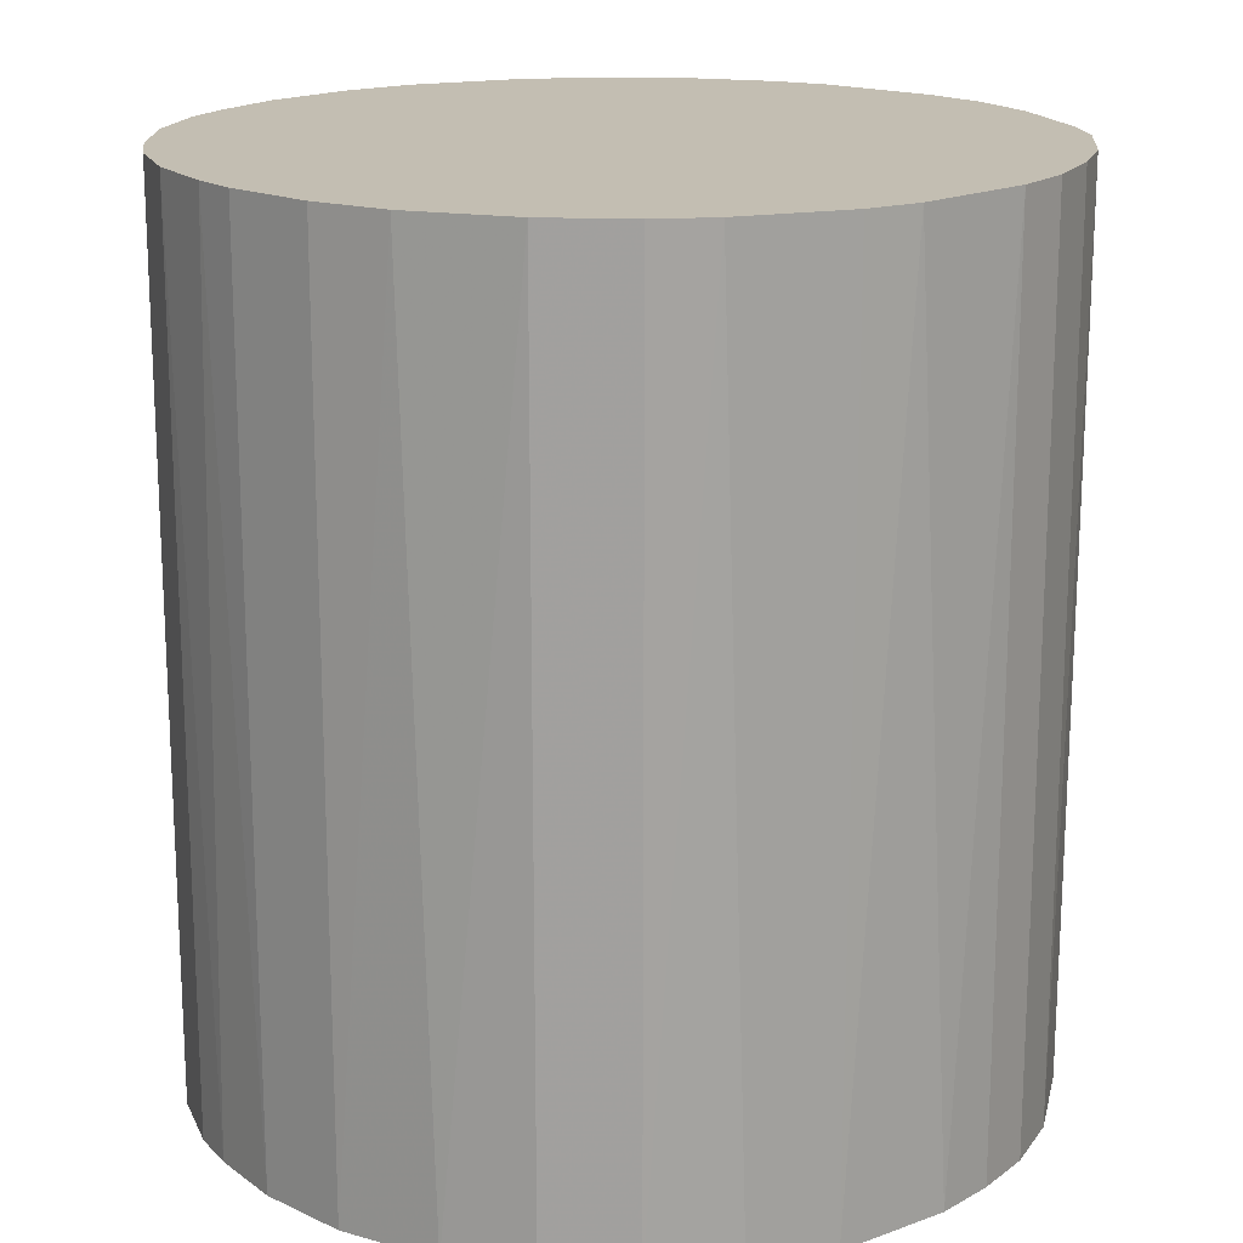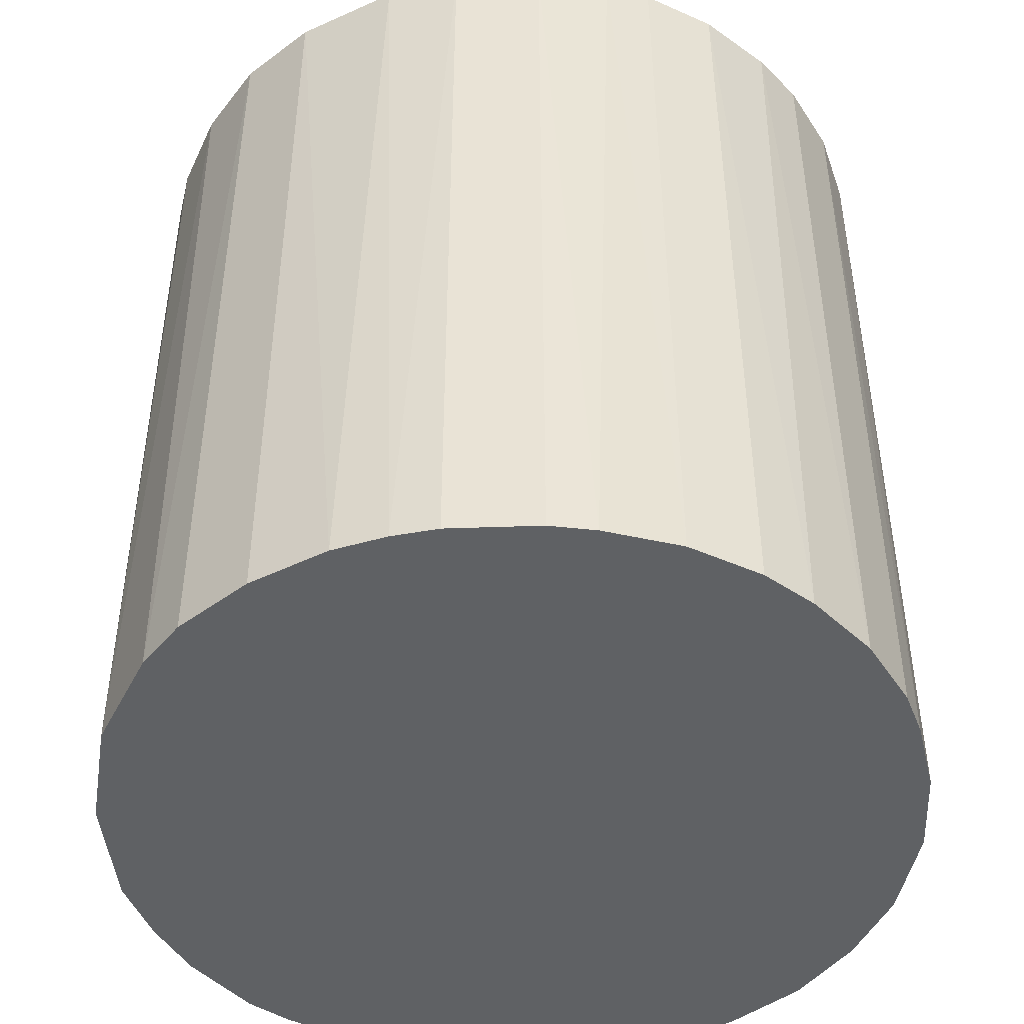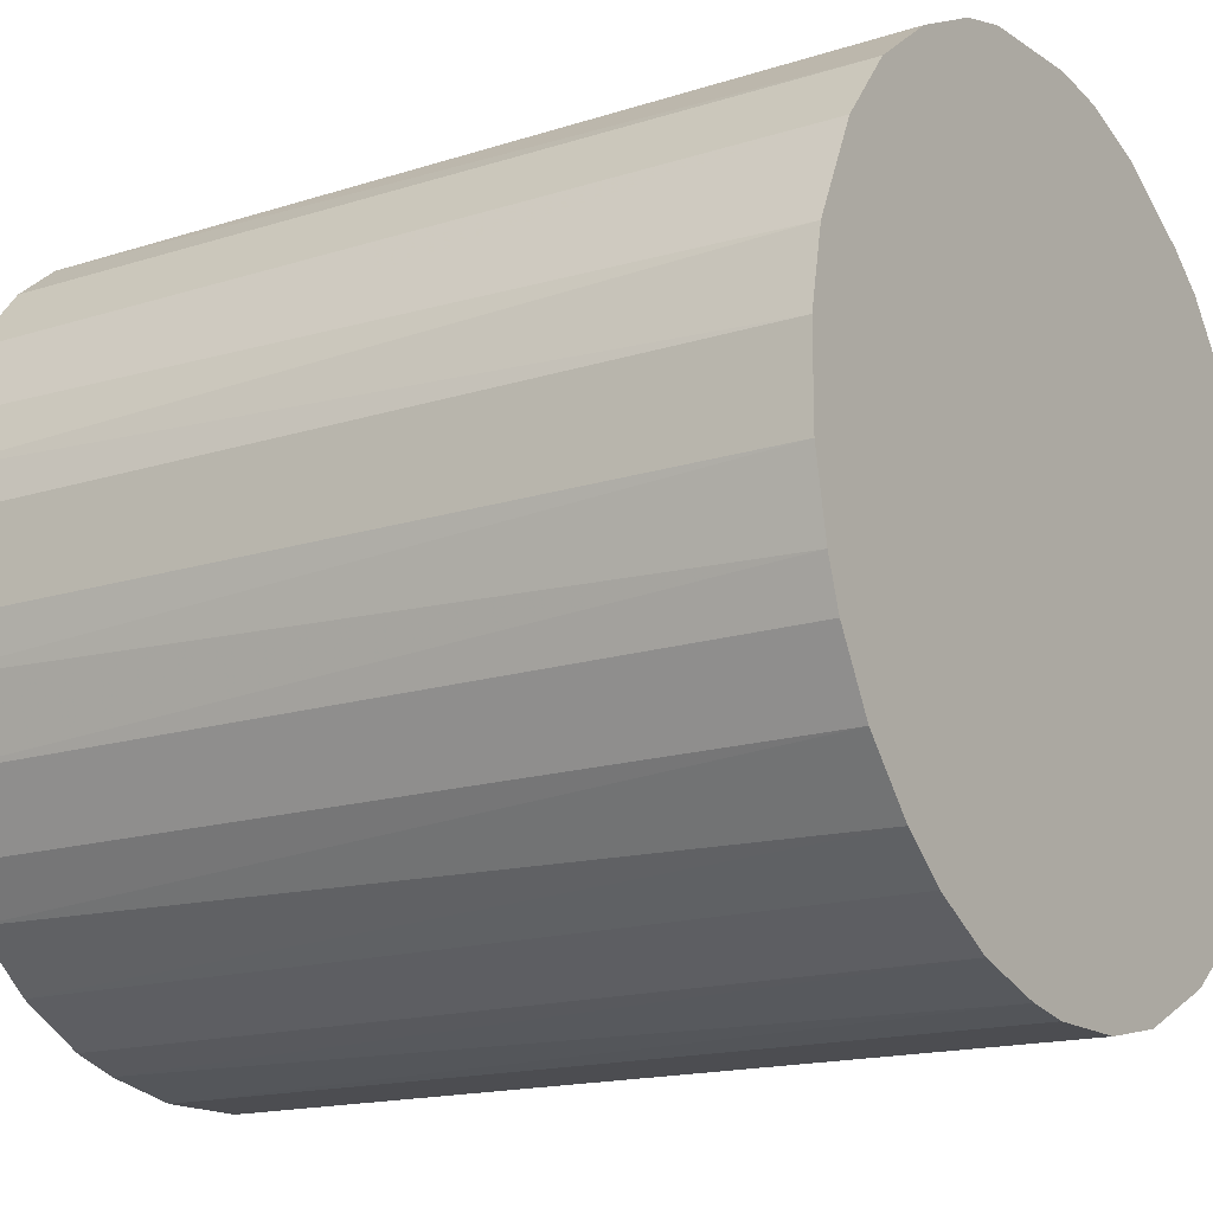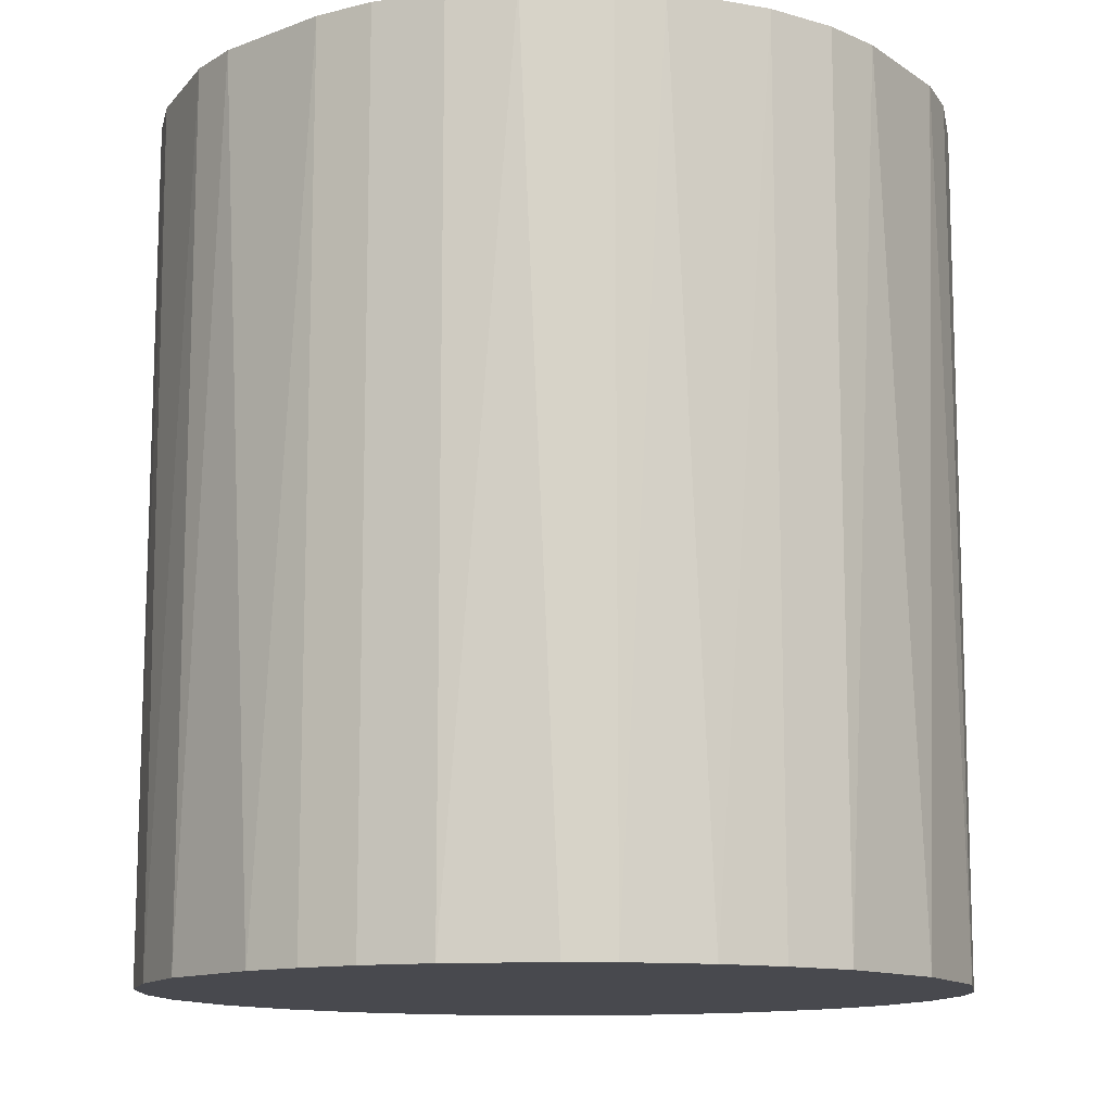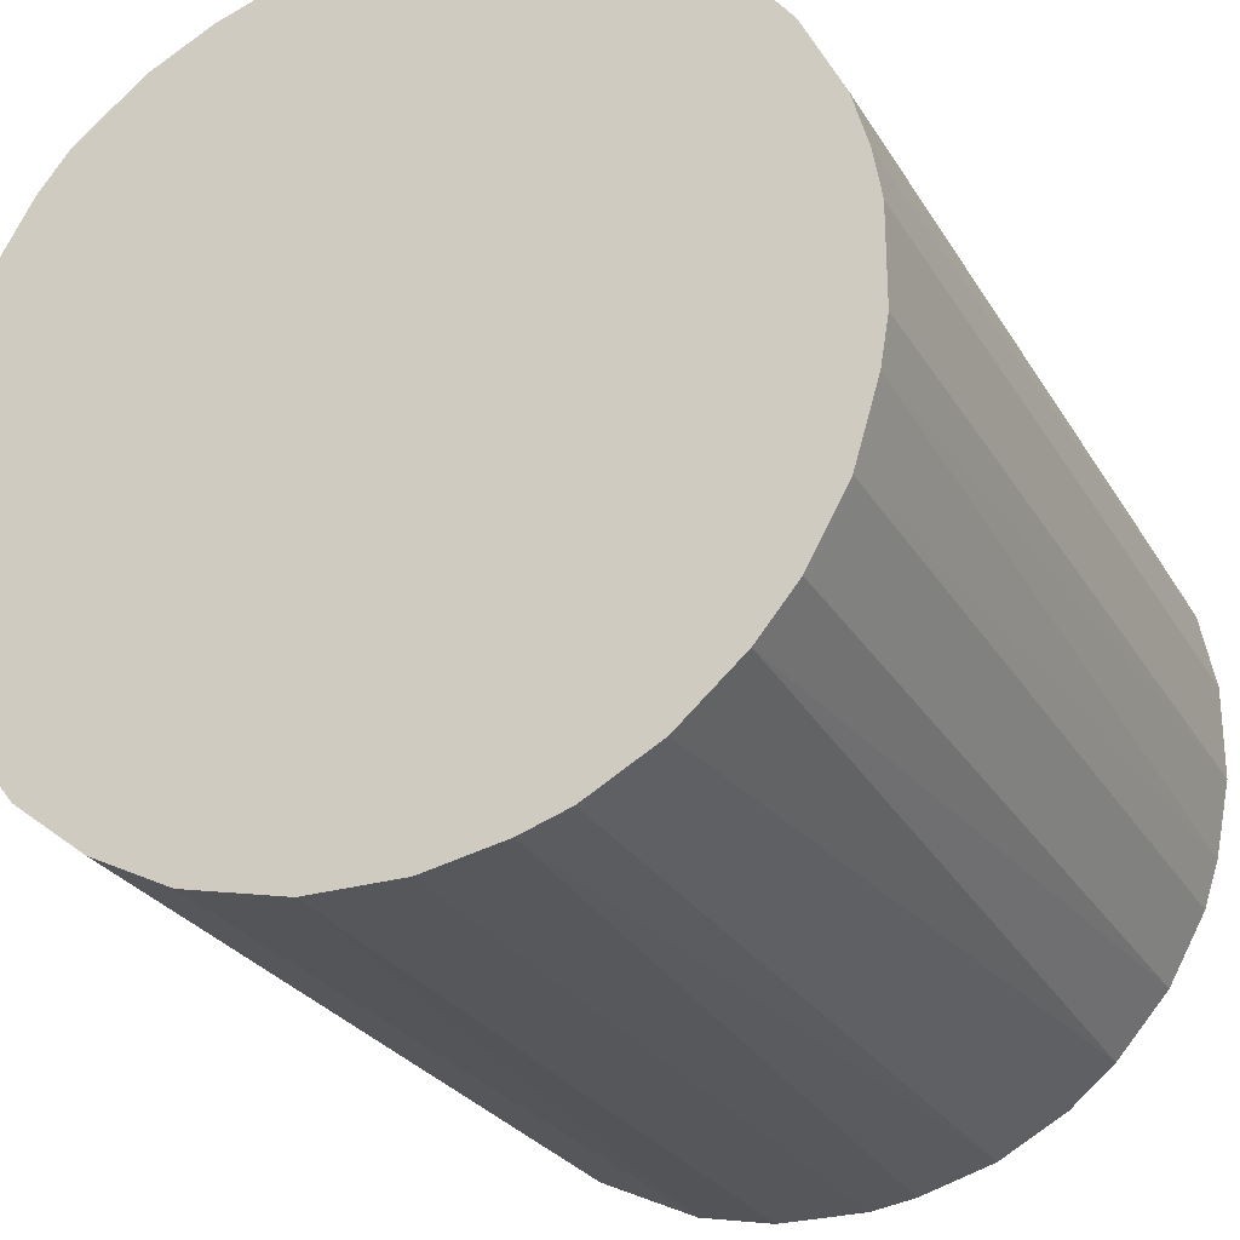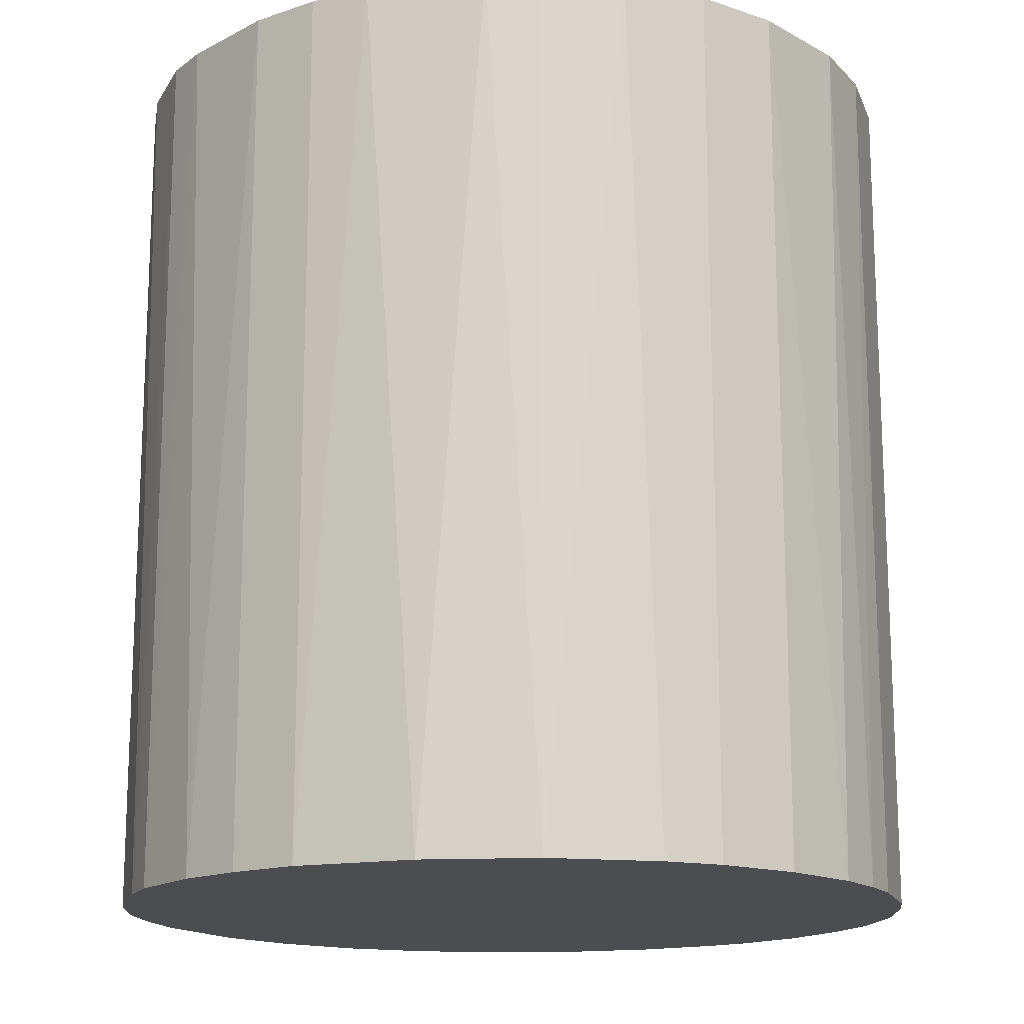
<metadata>
{"format":"obj","ext":"obj","renderer":"f3d","projection":"perspective","resolution":1024,"background":"white","views":[{"elev":17.3,"azim":42.6,"up":"+Z"},{"elev":-46.1,"azim":-87.7,"up":"+Z"},{"elev":-16.1,"azim":-56.6,"up":"+Y"},{"elev":-12.6,"azim":127.6,"up":"+Z"},{"elev":-26.6,"azim":-155.4,"up":"+Y"},{"elev":-15.8,"azim":-163.2,"up":"+Z"}]}
</metadata>
<code>
o convex_0
v -0.02742 -0.003075 -0.02979
v 0.02749 0.002101 0.02979
v 0.02696 0.006245 0.02979
v 0.02749 0.002101 -0.02979
v 0.003138 -0.02742 0.02979
v -0.00981 0.02593 0.02979
v 0.006245 0.02696 -0.02979
v 0.009873 -0.02586 -0.02979
v -0.02276 -0.01602 0.02979
v -0.01136 -0.02534 -0.02979
v -0.02327 0.01505 -0.02979
v -0.02639 0.008314 0.02979
v 0.0223 -0.01654 0.02979
v 0.01712 0.02178 0.02979
v 0.02178 0.01712 -0.02979
v 0.02593 -0.00981 -0.02979
v -0.00981 0.02593 -0.02979
v -0.01136 -0.02534 0.02979
v -0.02017 -0.01913 -0.02979
v 0.002101 0.02749 0.02979
v -0.01965 0.01971 0.02979
v -0.02742 -0.003075 0.02979
v 0.01971 -0.01965 -0.02979
v 0.01505 -0.02327 0.02979
v -0.003075 -0.02742 -0.02979
v 0.02696 -0.006182 0.02979
v -0.02535 -0.01136 -0.02979
v -0.0269 0.006245 -0.02979
v -0.01655 0.0223 -0.02979
v 0.01505 0.02334 -0.02979
v 0.02334 0.01505 0.02979
v 0.02541 0.0109 -0.02979
v 0.01091 0.02541 0.02979
v -0.002038 0.02749 -0.02979
v -0.01602 -0.02276 0.02979
v -0.006182 -0.0269 0.02979
v -0.02639 -0.008251 0.02979
v -0.02327 0.01505 0.02979
v -0.02742 0.003138 0.02979
v 0.003138 -0.02742 -0.02979
v 0.008314 -0.02638 0.02979
v -0.006182 0.02696 0.02979
v 0.02749 -0.002038 -0.02979
v -0.01499 0.02334 0.02979
v 0.01505 -0.02327 -0.02979
v 0.01971 0.01971 -0.02979
v 0.02334 -0.01499 -0.02979
v 0.02593 -0.00981 0.02979
v -0.01602 -0.02276 -0.02979
v -0.02586 0.009868 -0.02979
v 0.01971 -0.01965 0.02979
v -0.01965 0.01971 -0.02979
v 0.01971 0.01971 0.02979
v -0.01913 -0.02017 0.02979
v 0.006245 0.02696 0.02979
v -0.02276 -0.01602 -0.02979
v 0.02696 0.006245 -0.02979
v -0.003075 -0.02742 0.02979
v -0.02742 0.003138 -0.02979
v 0.02541 0.0109 0.02979
v -0.02535 -0.01136 0.02979
v 0.01091 0.02541 -0.02979
v -0.0269 -0.006182 -0.02979
v -0.008251 -0.02638 -0.02979
f 25 36 64
f 3 2 4
f 2 3 5
f 5 3 6
f 4 1 7
f 1 4 8
f 5 6 9
f 1 8 10
f 7 1 11
f 9 6 12
f 2 5 13
f 6 3 14
f 4 7 15
f 8 4 16
f 7 11 17
f 5 9 18
f 1 10 19
f 6 14 20
f 12 6 21
f 9 12 22
f 8 16 23
f 13 5 24
f 10 8 25
f 2 13 26
f 1 19 27
f 11 1 28
f 17 11 29
f 15 7 30
f 14 3 31
f 15 31 32
f 4 15 32
f 20 14 33
f 14 30 33
f 7 17 34
f 20 7 34
f 18 9 35
f 10 18 35
f 5 18 36
f 9 22 37
f 12 21 38
f 21 11 38
f 1 22 39
f 22 12 39
f 12 28 39
f 5 25 40
f 25 8 40
f 24 5 41
f 8 24 41
f 5 40 41
f 40 8 41
f 17 6 42
f 6 20 42
f 34 17 42
f 20 34 42
f 4 2 43
f 16 4 43
f 2 26 43
f 26 16 43
f 6 17 44
f 21 6 44
f 17 29 44
f 29 21 44
f 8 23 45
f 24 8 45
f 23 24 45
f 30 14 46
f 15 30 46
f 13 23 47
f 23 16 47
f 26 13 48
f 16 26 48
f 13 47 48
f 47 16 48
f 19 10 49
f 10 35 49
f 11 28 50
f 28 12 50
f 38 11 50
f 12 38 50
f 23 13 51
f 13 24 51
f 24 23 51
f 11 21 52
f 29 11 52
f 21 29 52
f 14 31 53
f 31 15 53
f 46 14 53
f 15 46 53
f 9 19 54
f 35 9 54
f 19 49 54
f 49 35 54
f 7 20 55
f 20 33 55
f 33 7 55
f 19 9 56
f 27 19 56
f 9 27 56
f 3 4 57
f 32 3 57
f 4 32 57
f 25 5 58
f 5 36 58
f 36 25 58
f 28 1 59
f 1 39 59
f 39 28 59
f 31 3 60
f 32 31 60
f 3 32 60
f 27 9 61
f 9 37 61
f 37 27 61
f 30 7 62
f 7 33 62
f 33 30 62
f 22 1 63
f 1 27 63
f 37 22 63
f 27 37 63
f 18 10 64
f 10 25 64
f 36 18 64

</code>
